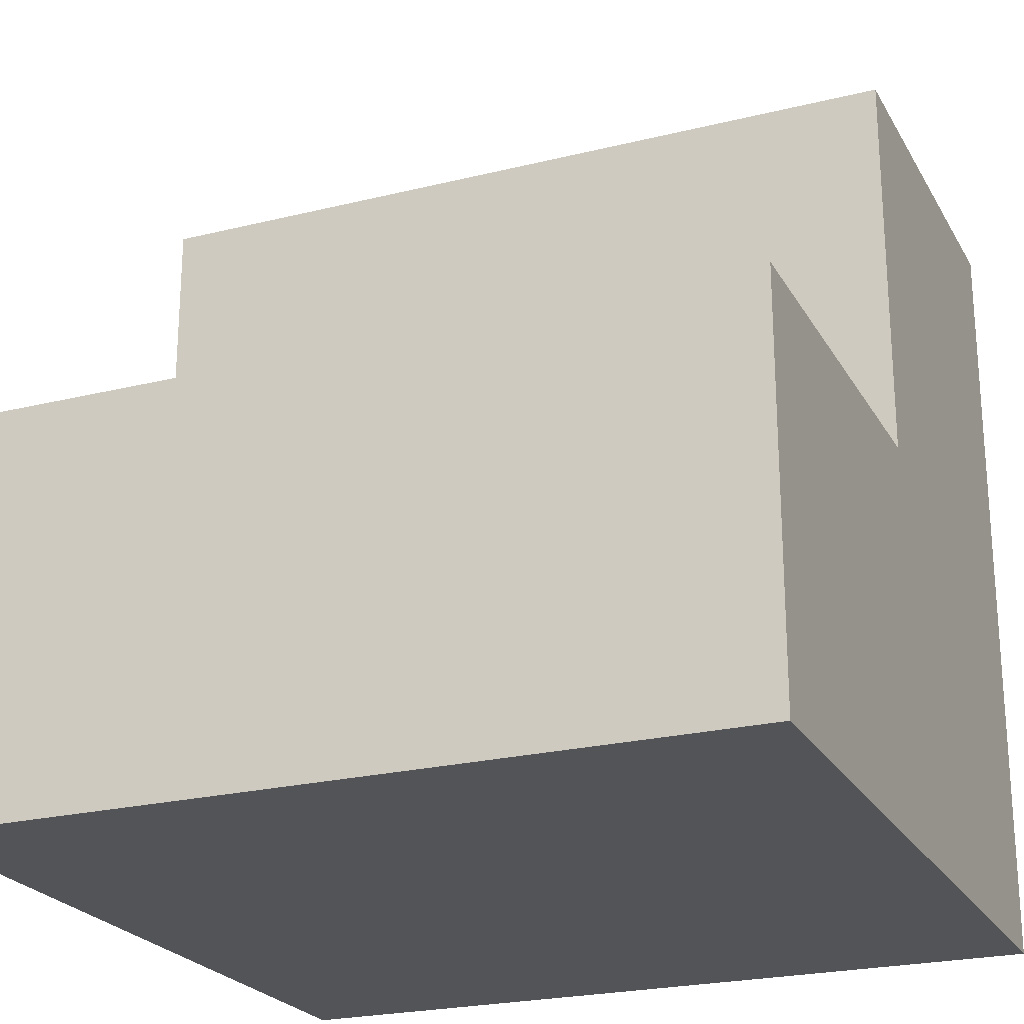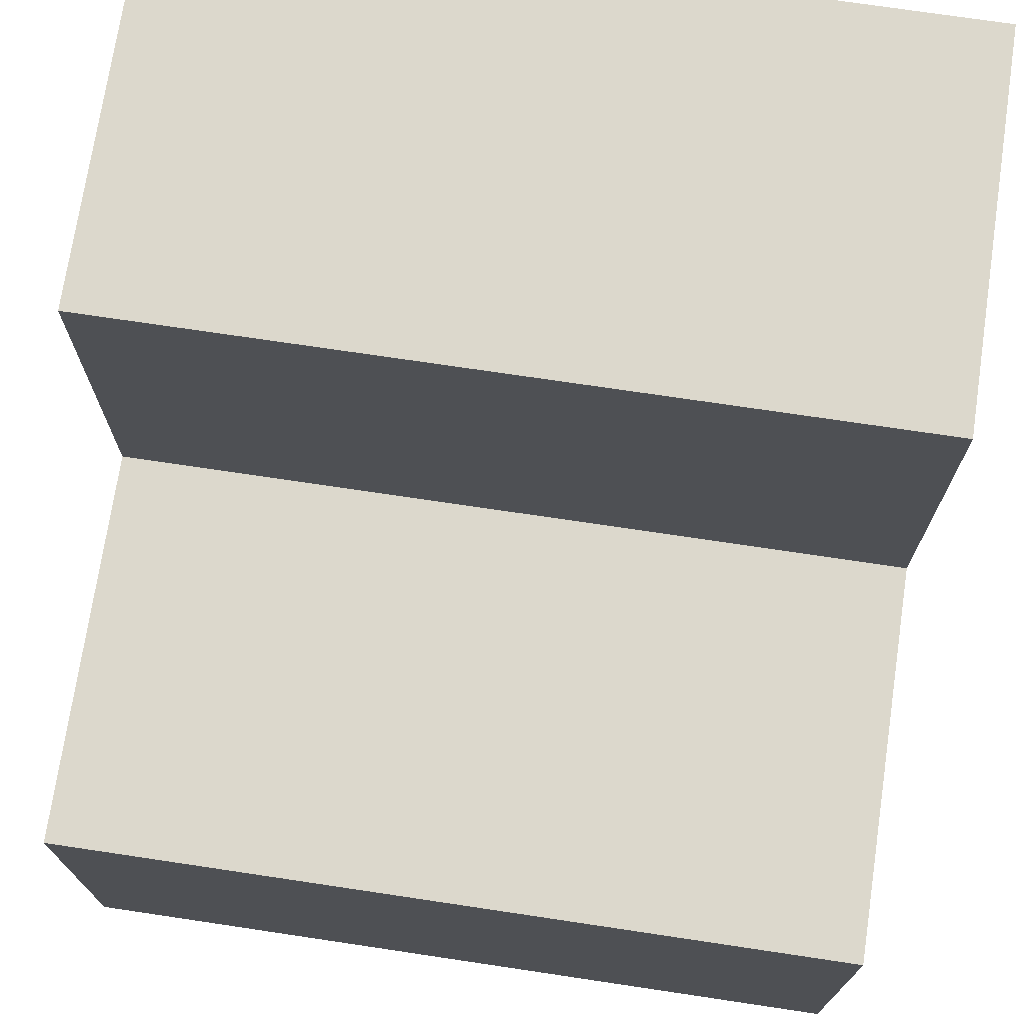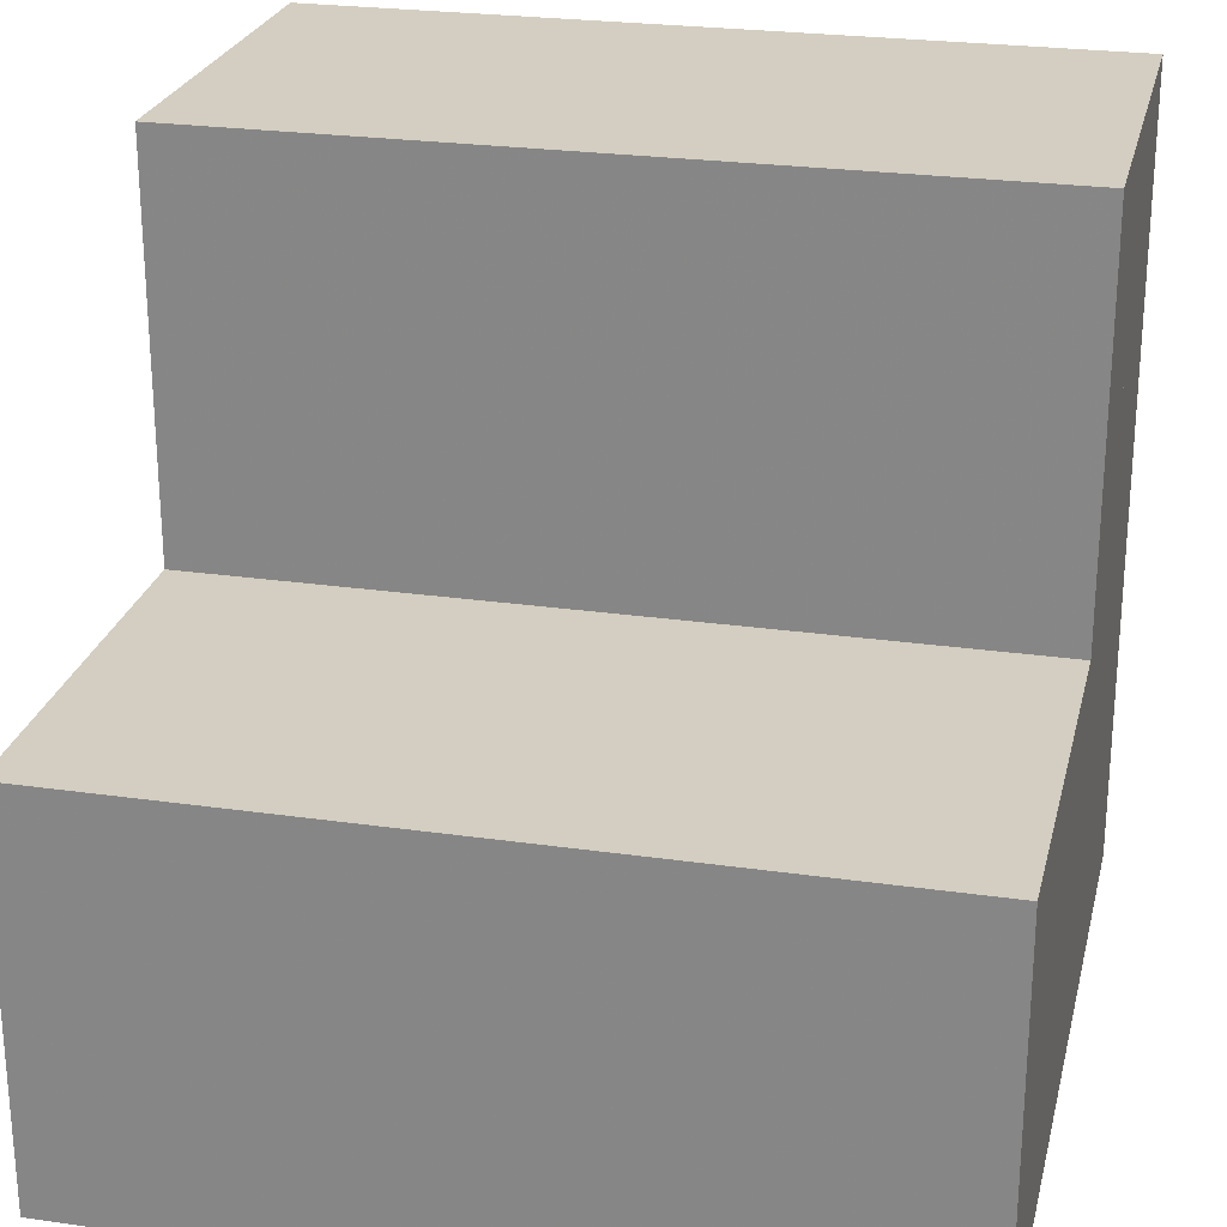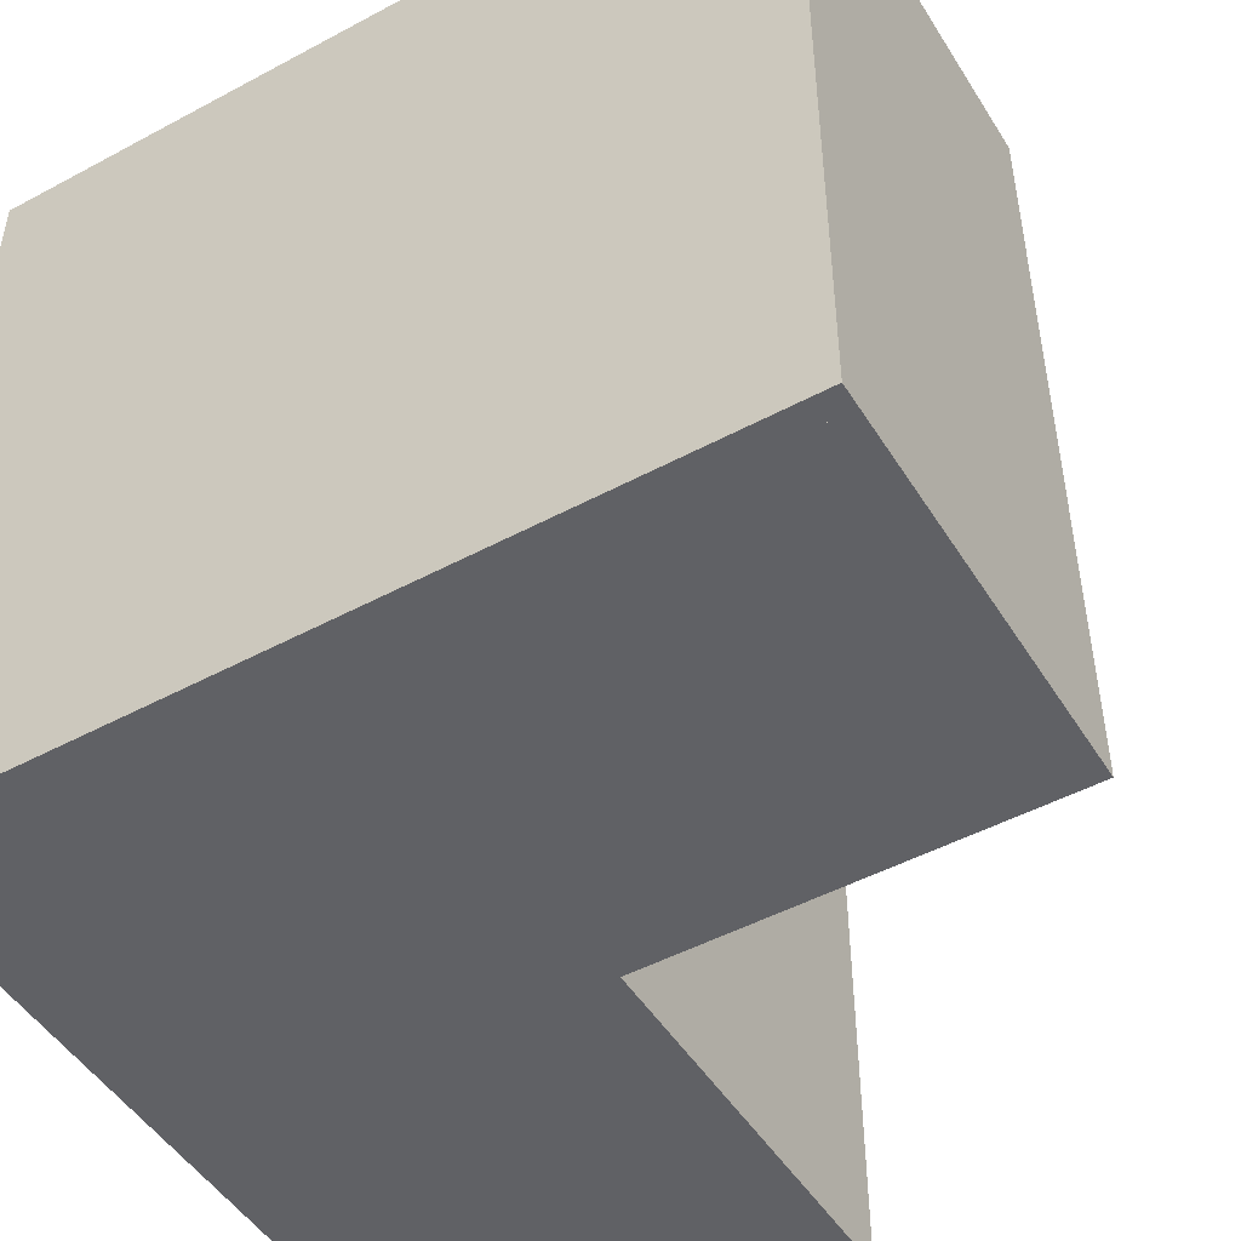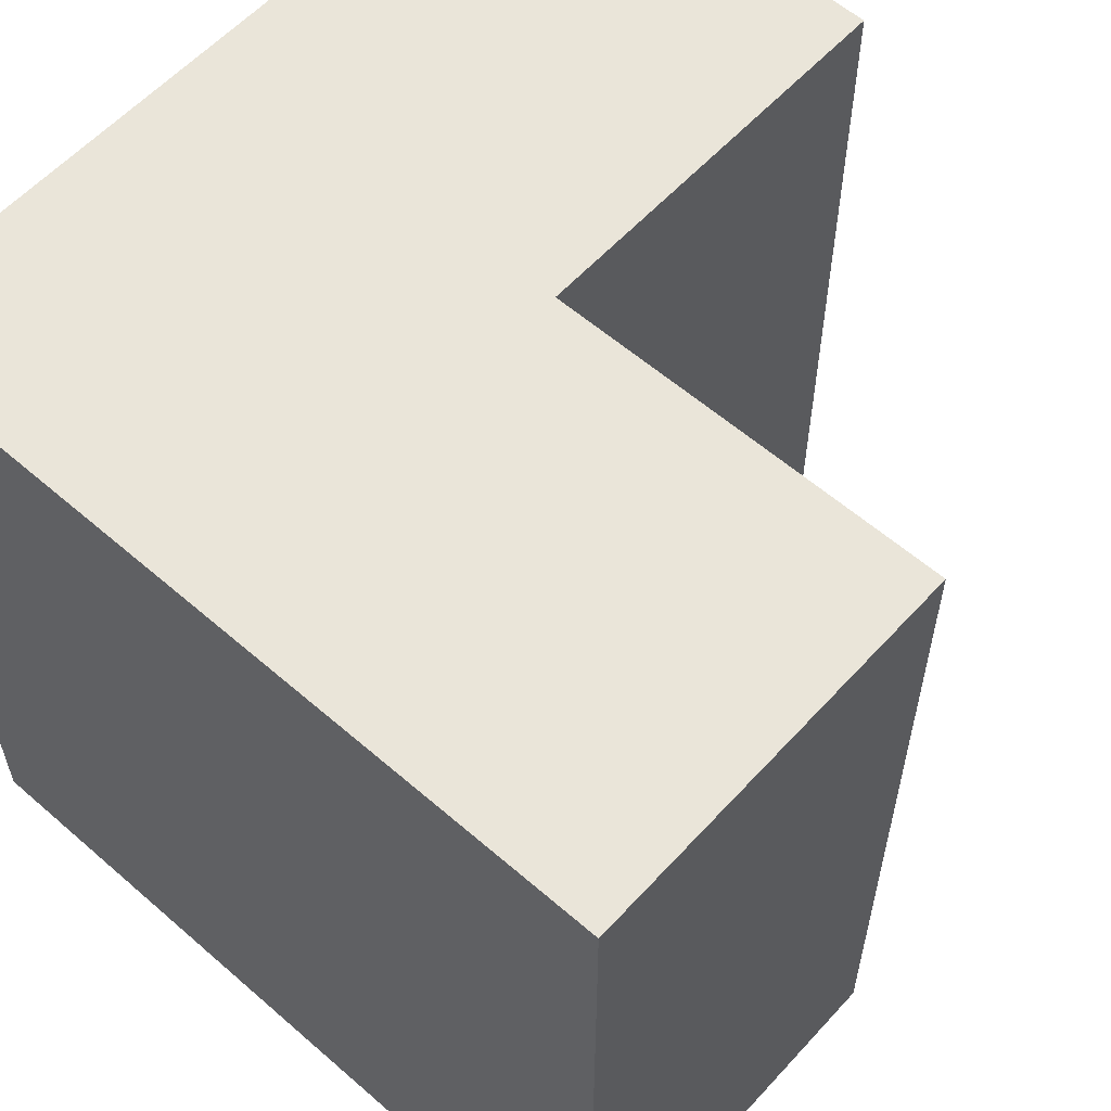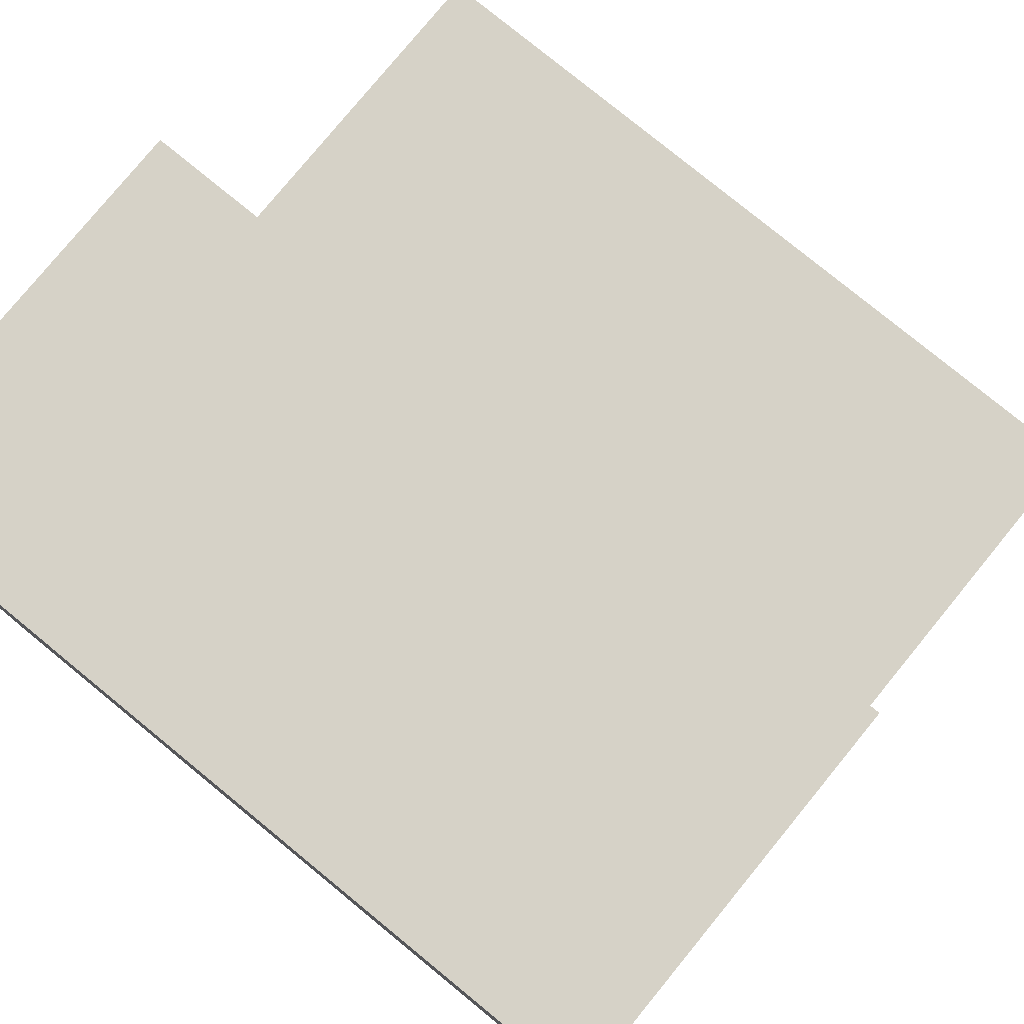
<metadata>
{"format":"obj","ext":"obj","renderer":"f3d","projection":"perspective","resolution":1024,"background":"white","views":[{"elev":-23.3,"azim":112.8,"up":"+Y"},{"elev":72.7,"azim":98.5,"up":"+Y"},{"elev":25.0,"azim":103.1,"up":"+Y"},{"elev":-48.8,"azim":30.8,"up":"+Z"},{"elev":58.4,"azim":41.9,"up":"+Z"},{"elev":78.6,"azim":-50.7,"up":"+Y"}]}
</metadata>
<code>
o Cube
v 0 1 1
v 0 0 1
v 1 0 1
v -0 1 -0
v 0 -0 0
v 1 0 0
v 0.5 1 1
v 0.5 1 -0
v 1 0.5 1
v 1 0.5 0
v 0.5 0.5 1
v 0.5 0.5 0
f 1 7 8
f 1 8 4
f 6 10 9
f 6 9 3
f 9 10 12
f 9 12 11
f 7 11 12
f 7 12 8
f 2 5 6
f 2 6 3
f 2 1 4
f 2 4 5
f 6 12 10
f 1 2 3
f 3 9 11
f 1 11 7
f 4 8 12
f 4 6 5

</code>
